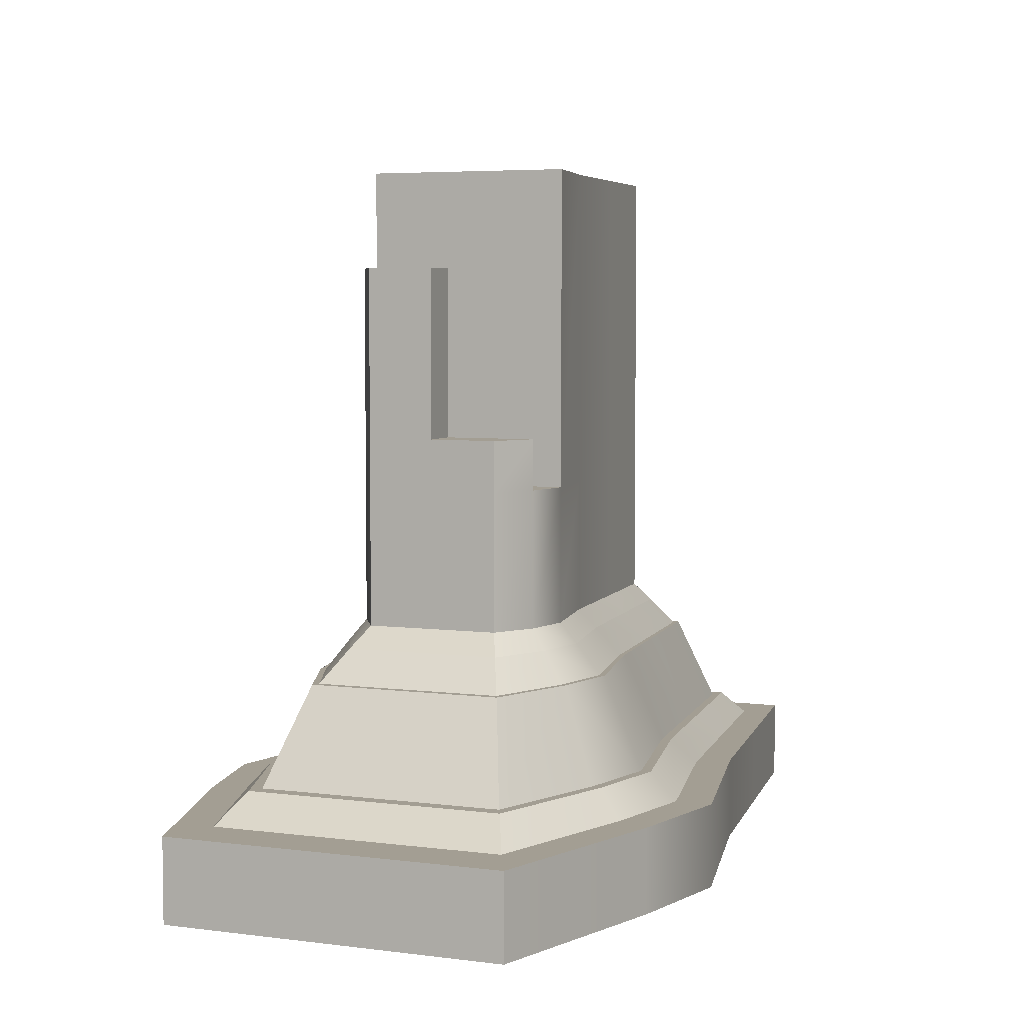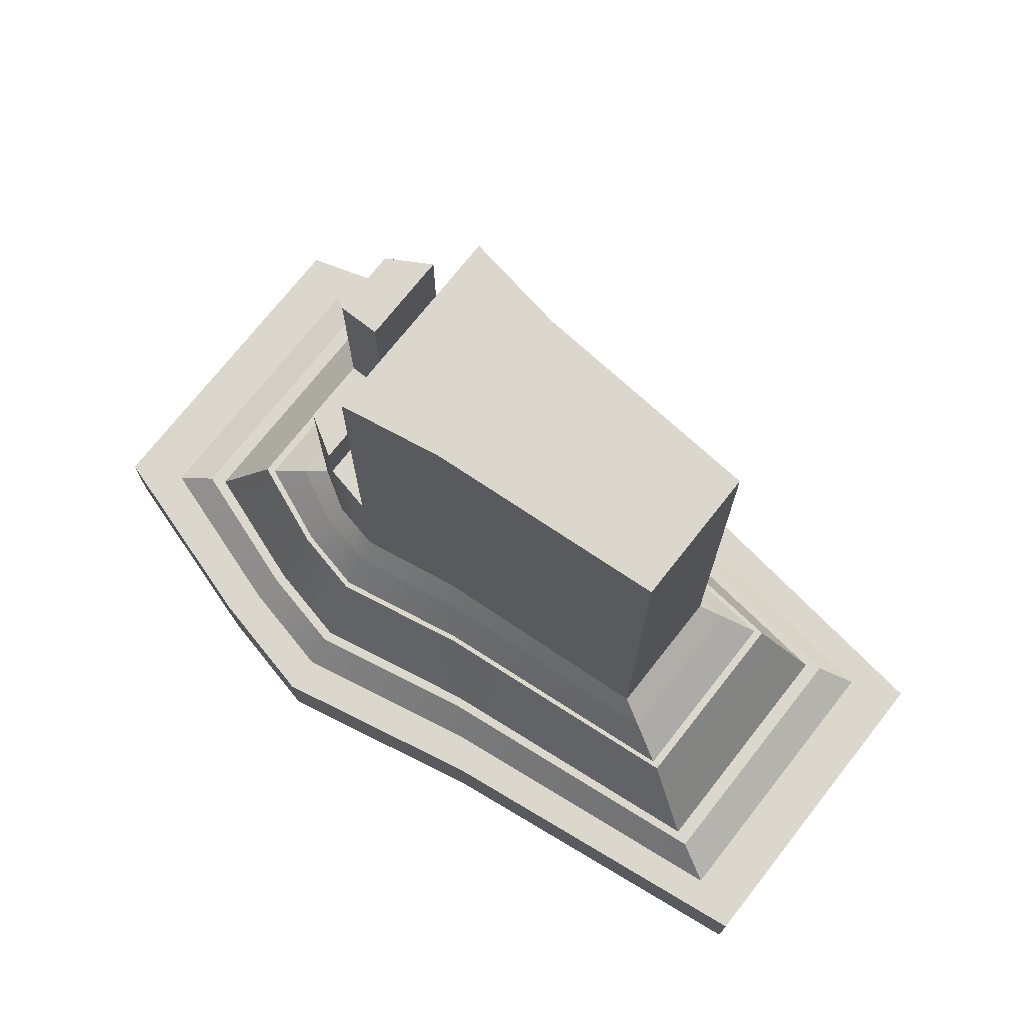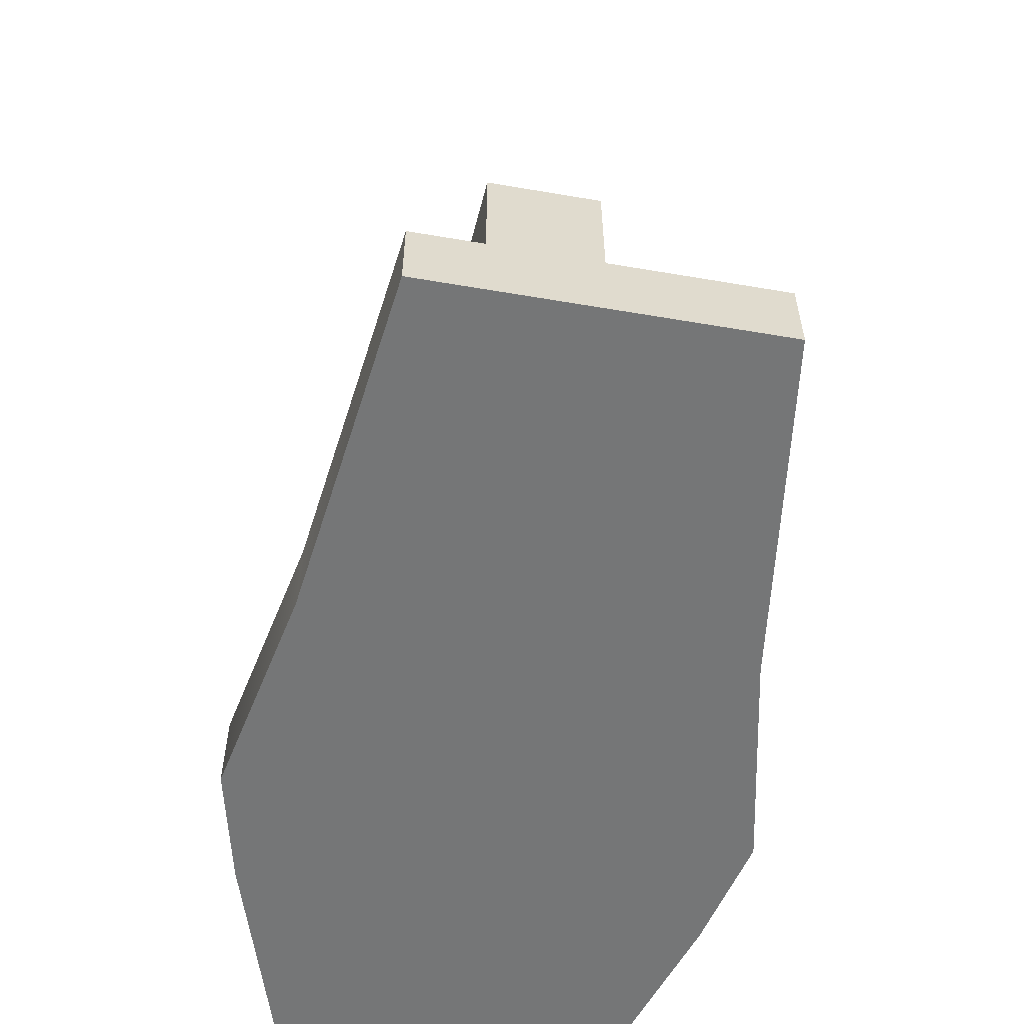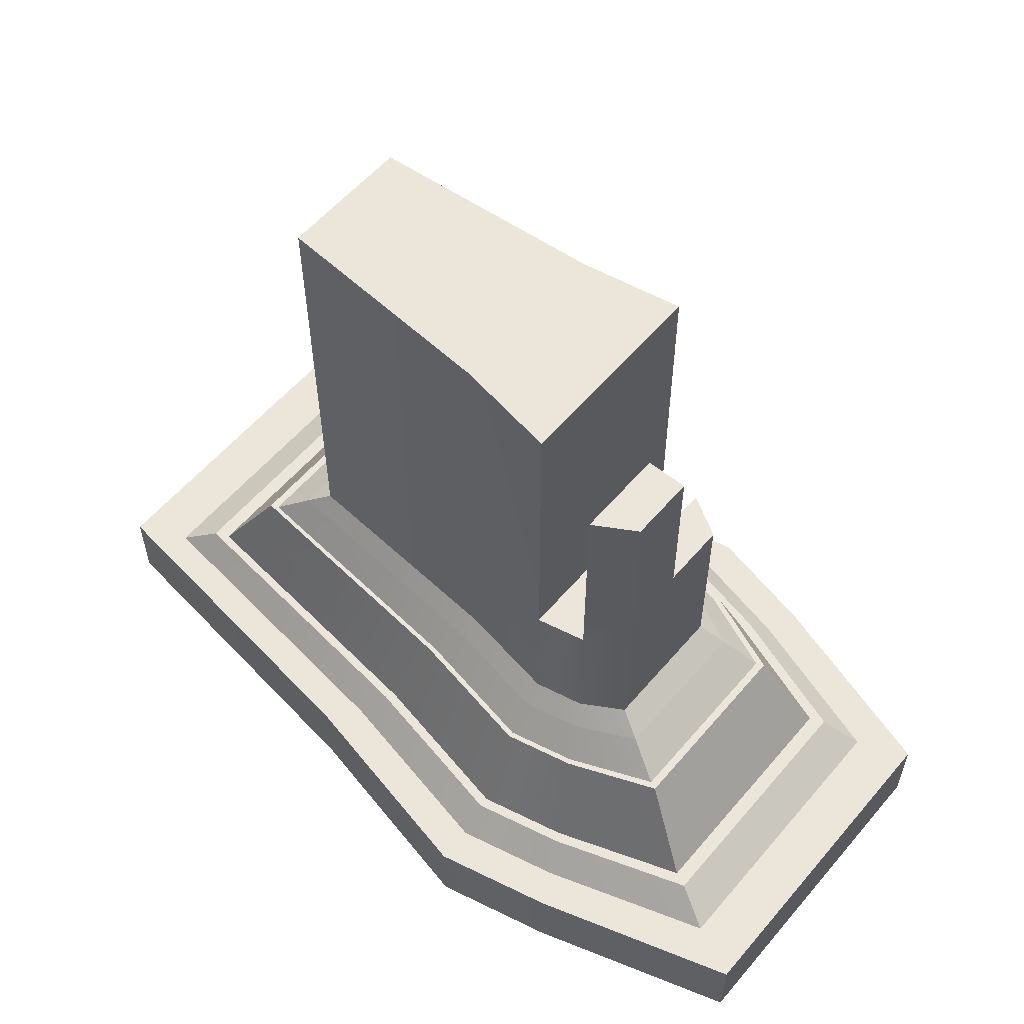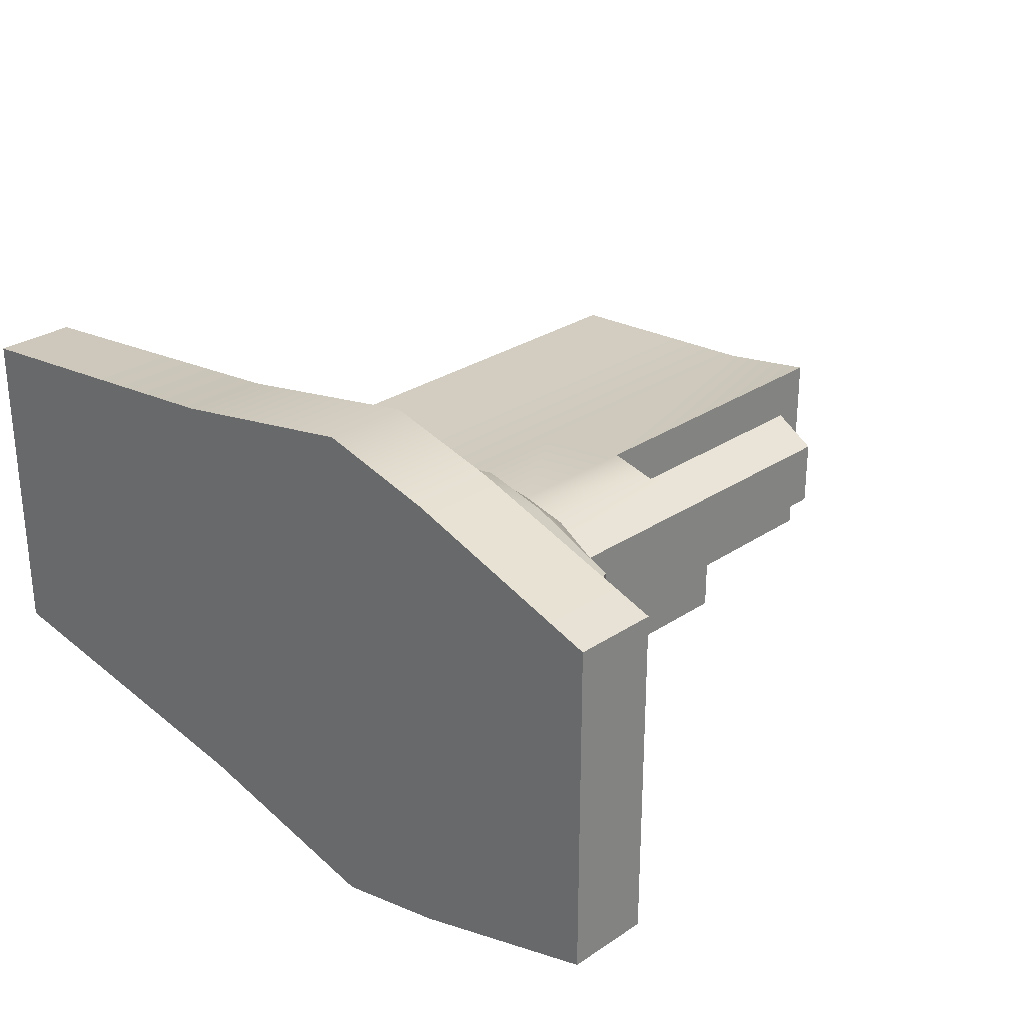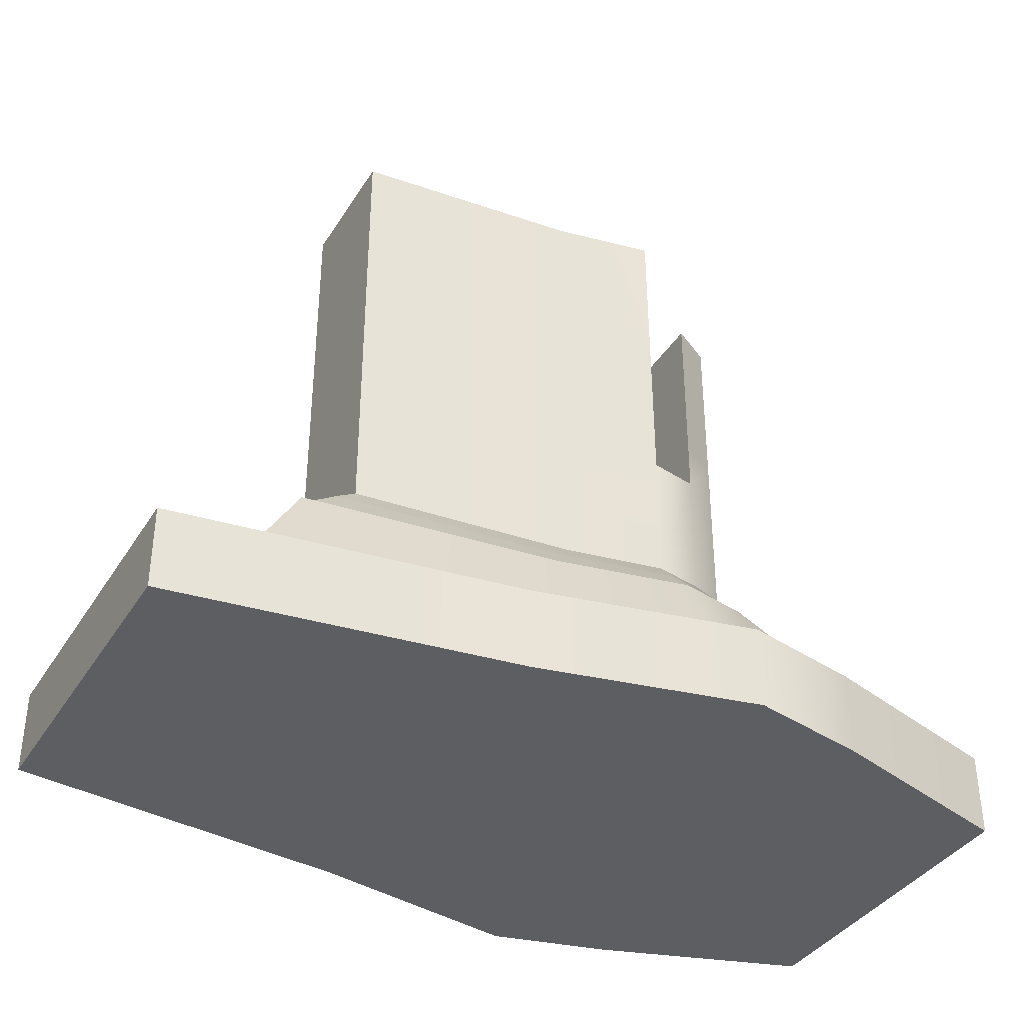
<metadata>
{"format":"obj","ext":"obj","renderer":"f3d","projection":"perspective","resolution":1024,"background":"white","views":[{"elev":5.2,"azim":112.0,"up":"+Y"},{"elev":73.1,"azim":-141.8,"up":"+Y"},{"elev":-56.7,"azim":-100.1,"up":"+Y"},{"elev":57.3,"azim":39.9,"up":"+Y"},{"elev":28.6,"azim":45.2,"up":"+Z"},{"elev":-37.4,"azim":-28.3,"up":"+Y"}]}
</metadata>
<code>
g default
v -11.85 -0.9768 4
v 1.313 -0.9768 6.112
v 8.838 -0.9768 4
v -11.85 0.9768 4
v 1.313 0.9768 6.112
v 8.838 0.9768 4
v -11.85 0.9768 -4
v 1.313 0.9768 -6.112
v 8.838 0.9768 -4
v -11.85 -0.9768 -4
v 1.313 -0.9768 -6.112
v 8.838 -0.9768 -4
v -10.61 0.9768 3.438
v 1.313 0.9768 5.253
v 1.313 0.9768 -5.253
v -10.61 0.9768 -3.438
v 7.596 0.9768 3.438
v 7.596 0.9768 -3.438
v -9.721 1.631 3.035
v 1.313 1.631 4.636
v 1.313 1.631 -4.636
v -9.721 1.631 -3.035
v 6.704 1.631 3.035
v 6.704 1.631 -3.035
v -9.374 1.631 2.878
v 1.313 1.631 4.396
v 1.313 1.631 -4.396
v -9.374 1.631 -2.878
v 6.357 1.631 2.878
v 6.357 1.631 -2.878
v -8.051 3.821 2.279
v 1.313 3.821 3.482
v 1.313 3.821 -3.482
v -8.051 3.821 -2.279
v 5.034 3.821 2.279
v 5.034 3.821 -2.279
v -7.865 3.821 2.195
v 1.313 3.821 3.353
v 1.313 3.821 -3.353
v -7.865 3.821 -2.195
v 4.849 3.821 2.195
v 4.849 3.821 -2.195
v -7.034 4.539 1.818
v 1.313 4.539 2.778
v 1.313 4.539 -2.778
v -7.034 4.539 -1.818
v 4.017 4.539 1.818
v 4.017 4.539 -1.818
v -6.448 5.012 1.553
v 1.313 5.012 2.373
v 1.313 5.012 -2.373
v -6.448 5.012 -1.553
v 3.432 5.012 1.553
v 3.432 5.012 -1.553
v 4.088 -0.9768 5.478
v 4.088 -0.9768 -5.478
v 4.088 0.9768 -5.478
v 3.716 0.9768 -4.709
v 3.448 1.631 -4.156
v 3.344 1.631 -3.941
v 2.947 3.821 -3.121
v 2.892 3.821 -3.006
v 2.642 4.539 -2.49
v 2.467 5.012 -2.127
v 2.467 5.012 2.127
v 2.642 4.539 2.49
v 2.892 3.821 3.006
v 2.947 3.821 3.121
v 3.344 1.631 3.941
v 3.448 1.631 4.156
v 3.716 0.9768 4.709
v 4.088 0.9768 5.478
v -6.448 8.21 1.553
v 1.313 8.21 2.373
v 1.313 8.21 -2.373
v -6.448 8.21 -1.553
v 2.467 8.21 -2.127
v 2.467 8.21 2.127
v 3.432 8.21 1.553
v 3.432 8.21 -1.553
v 2.467 9.391 -2.127
v 2.467 9.391 2.127
v 3.432 9.391 1.553
v 3.432 9.391 -1.553
v -11.85 0.9768 0
v -10.61 0.9768 0
v -9.721 1.631 0
v -9.374 1.631 0
v -8.051 3.821 0
v -7.865 3.821 0
v -7.034 4.539 0
v -6.448 5.012 0
v -6.448 8.21 0
v 1.313 8.21 0
v 2.467 8.21 0
v 2.467 9.391 0
v 3.432 9.391 0
v 3.432 8.21 0
v 3.432 5.012 0
v 4.017 4.539 0
v 4.849 3.821 0
v 5.034 3.821 0
v 6.357 1.631 0
v 6.704 1.631 0
v 7.596 0.9768 0
v 8.838 0.9768 0
v 8.838 -0.9768 0
v 4.088 -0.9768 0
v 1.313 -0.9768 0
v -11.85 -0.9768 0
v 2.467 13.31 -0
v 3.432 13.31 -0
v 2.467 13.31 2.127
v 3.432 13.31 1.553
v -6.448 15.59 0
v 1.282 15.59 0
v 1.282 15.59 -2.373
v -6.448 15.59 -1.553
v -6.448 15.59 1.553
v 1.282 15.59 2.373
v -3.762 -0.9768 5.056
v -3.762 -0.9768 0
v -3.762 -0.9768 -5.056
v -3.762 0.9768 -5.056
v -3.141 0.9768 -4.346
v -2.695 1.631 -3.835
v -2.522 1.631 -3.637
v -1.86 3.821 -2.88
v -1.768 3.821 -2.774
v -1.352 4.539 -2.298
v -1.059 5.012 -1.963
v -1.059 8.21 -1.963
v -1.075 15.59 -1.963
v -1.075 15.59 0
v -1.075 15.59 1.963
v -1.059 8.21 1.963
v -1.059 5.012 1.963
v -1.352 4.539 2.298
v -1.768 3.821 2.774
v -1.86 3.821 2.88
v -2.522 1.631 3.637
v -2.695 1.631 3.835
v -3.141 0.9768 4.346
v -3.762 0.9768 5.056
v -7.808 -0.9768 4.528
v -7.808 -0.9768 0
v -7.808 -0.9768 -4.528
v -7.808 0.9768 -4.528
v -6.877 0.9768 -3.892
v -6.208 1.631 -3.435
v -5.948 1.631 -3.257
v -4.956 3.821 -2.579
v -4.816 3.821 -2.484
v -4.193 4.539 -2.058
v -3.754 5.012 -1.758
v -3.754 8.21 -1.758
v -3.761 15.59 -1.758
v -3.761 15.59 0
v -3.761 15.59 1.758
v -3.754 8.21 1.758
v -3.754 5.012 1.758
v -4.193 4.539 2.058
v -4.816 3.821 2.484
v -4.956 3.821 2.579
v -5.948 1.631 3.257
v -6.208 1.631 3.435
v -6.877 0.9768 3.892
v -7.808 0.9768 4.528
g pCube1
f 144 121 2 5
f 72 55 3 6
f 133 134 116 117
f 81 96 97 84
f 123 124 8 11
f 56 57 9 12
f 122 123 11 109
f 107 108 56 12
f 106 107 12 9
f 10 110 85 7
f 143 144 5 14
f 8 124 125 15
f 7 85 86 16
f 71 72 6 17
f 105 106 9 18
f 9 57 58 18
f 142 143 14 20
f 15 125 126 21
f 16 86 87 22
f 70 71 17 23
f 104 105 18 24
f 18 58 59 24
f 141 142 20 26
f 21 126 127 27
f 22 87 88 28
f 69 70 23 29
f 103 104 24 30
f 24 59 60 30
f 140 141 26 32
f 27 127 128 33
f 28 88 89 34
f 68 69 29 35
f 102 103 30 36
f 30 60 61 36
f 139 140 32 38
f 33 128 129 39
f 34 89 90 40
f 67 68 35 41
f 101 102 36 42
f 36 61 62 42
f 138 139 38 44
f 39 129 130 45
f 40 90 91 46
f 66 67 41 47
f 100 101 42 48
f 42 62 63 48
f 137 138 44 50
f 45 130 131 51
f 46 91 92 52
f 65 66 47 53
f 99 100 48 54
f 48 63 64 54
f 11 56 108 109
f 8 57 56 11
f 58 57 8 15
f 59 58 15 21
f 60 59 21 27
f 61 60 27 33
f 62 61 33 39
f 63 62 39 45
f 64 63 45 51
f 94 95 77 75
f 44 66 65 50
f 38 67 66 44
f 32 68 67 38
f 26 69 68 32
f 20 70 69 26
f 14 71 70 20
f 5 72 71 14
f 2 55 72 5
f 136 137 50 74
f 51 131 132 75
f 52 92 93 76
f 65 53 79 78
f 98 99 54 80
f 54 64 77 80
f 50 65 78 74
f 64 51 75 77
f 77 95 96 81
f 78 79 83 82
f 97 98 80 84
f 80 77 81 84
f 86 85 4 13
f 87 86 13 19
f 88 87 19 25
f 89 88 25 31
f 90 89 31 37
f 91 90 37 43
f 92 91 43 49
f 93 92 49 73
f 134 135 120 116
f 74 78 95 94
f 96 95 78 82
f 112 111 113 114
f 79 98 97 83
f 53 99 98 79
f 47 100 99 53
f 41 101 100 47
f 35 102 101 41
f 29 103 102 35
f 23 104 103 29
f 17 105 104 23
f 6 106 105 17
f 3 107 106 6
f 55 108 107 3
f 109 108 55 2
f 121 122 109 2
f 85 110 1 4
f 97 96 111 112
f 96 82 113 111
f 82 83 114 113
f 83 97 112 114
f 94 75 117 116
f 75 132 133 117
f 76 93 115 118
f 135 136 74 120
f 74 94 116 120
f 93 73 119 115
f 145 146 122 121
f 146 147 123 122
f 147 148 124 123
f 125 124 148 149
f 126 125 149 150
f 127 126 150 151
f 128 127 151 152
f 129 128 152 153
f 130 129 153 154
f 131 130 154 155
f 132 131 155 156
f 133 132 156 157
f 157 158 134 133
f 158 159 135 134
f 159 160 136 135
f 160 161 137 136
f 161 162 138 137
f 162 163 139 138
f 163 164 140 139
f 164 165 141 140
f 165 166 142 141
f 166 167 143 142
f 167 168 144 143
f 168 145 121 144
f 110 146 145 1
f 10 147 146 110
f 7 148 147 10
f 149 148 7 16
f 150 149 16 22
f 151 150 22 28
f 152 151 28 34
f 153 152 34 40
f 154 153 40 46
f 155 154 46 52
f 156 155 52 76
f 157 156 76 118
f 115 158 157 118
f 119 159 158 115
f 73 160 159 119
f 49 161 160 73
f 43 162 161 49
f 37 163 162 43
f 31 164 163 37
f 25 165 164 31
f 19 166 165 25
f 13 167 166 19
f 4 168 167 13
f 1 145 168 4

</code>
